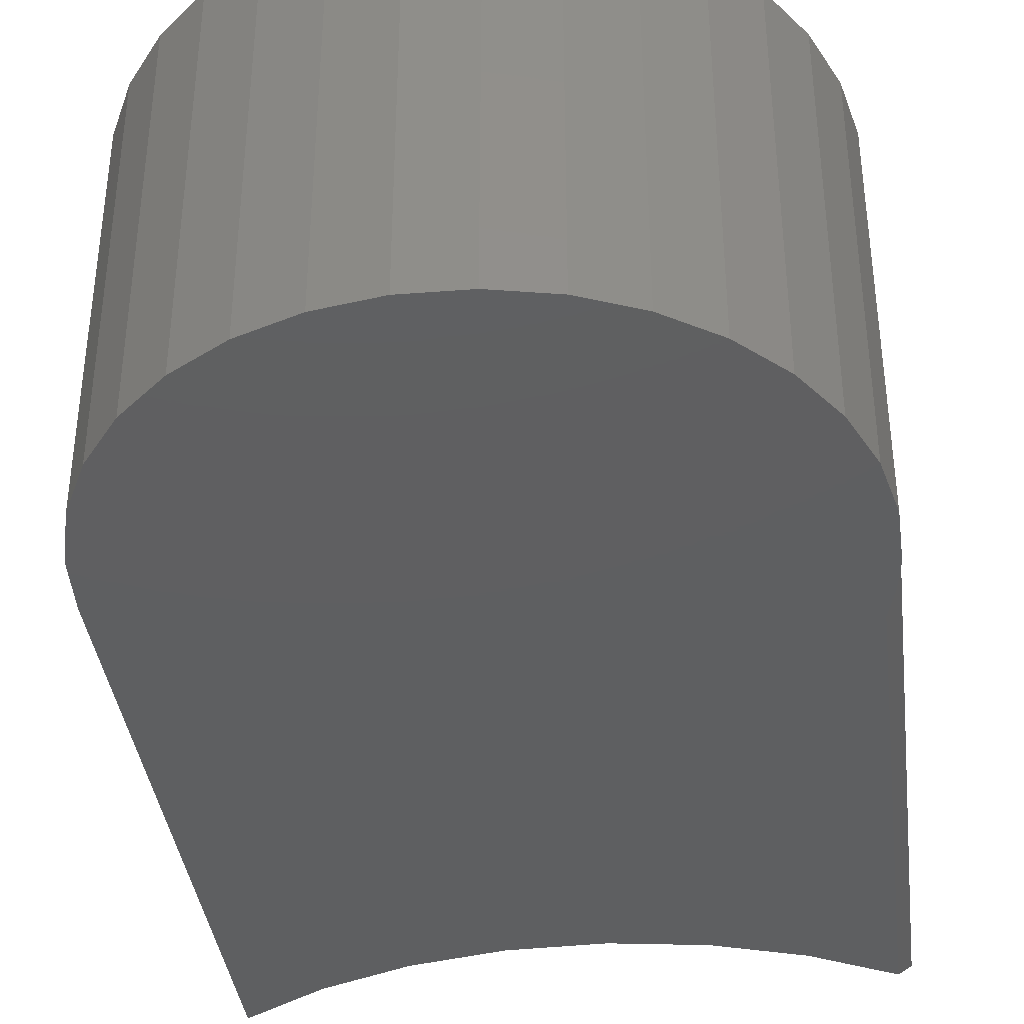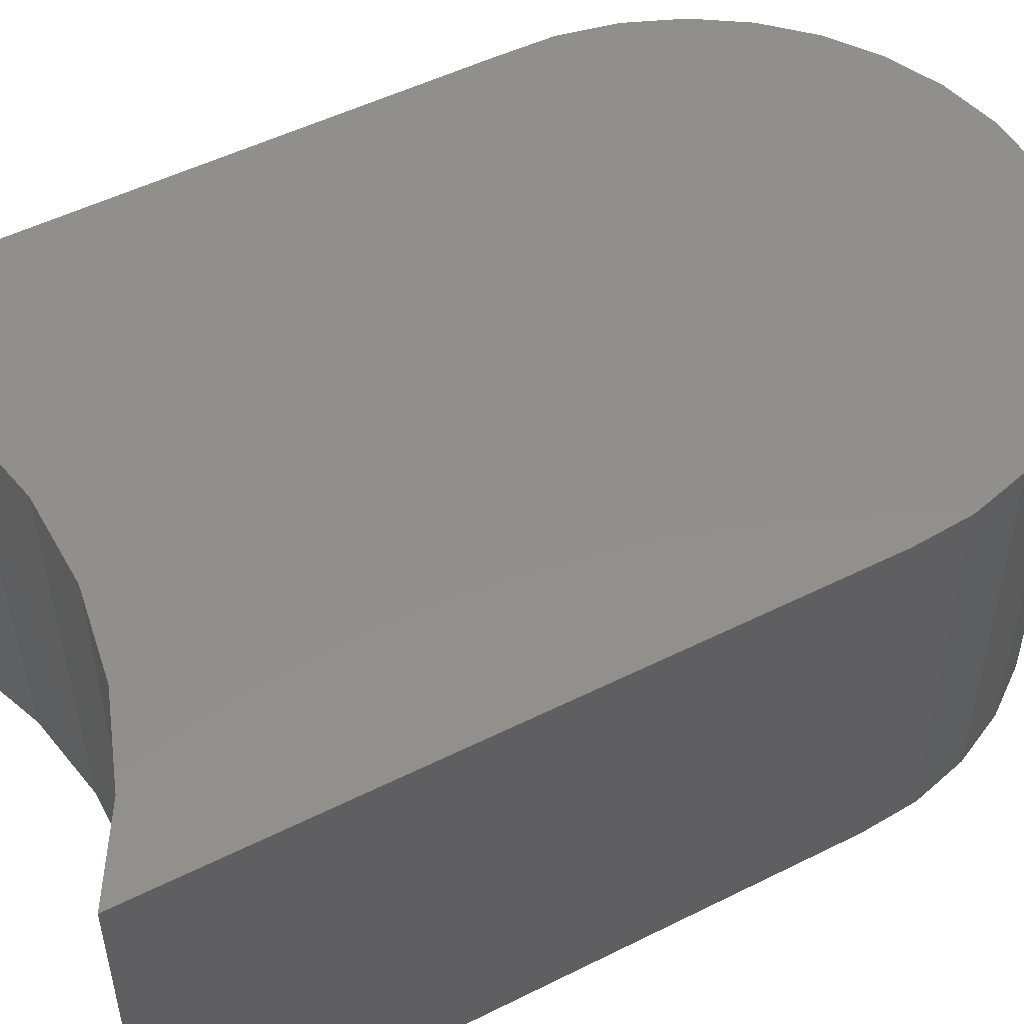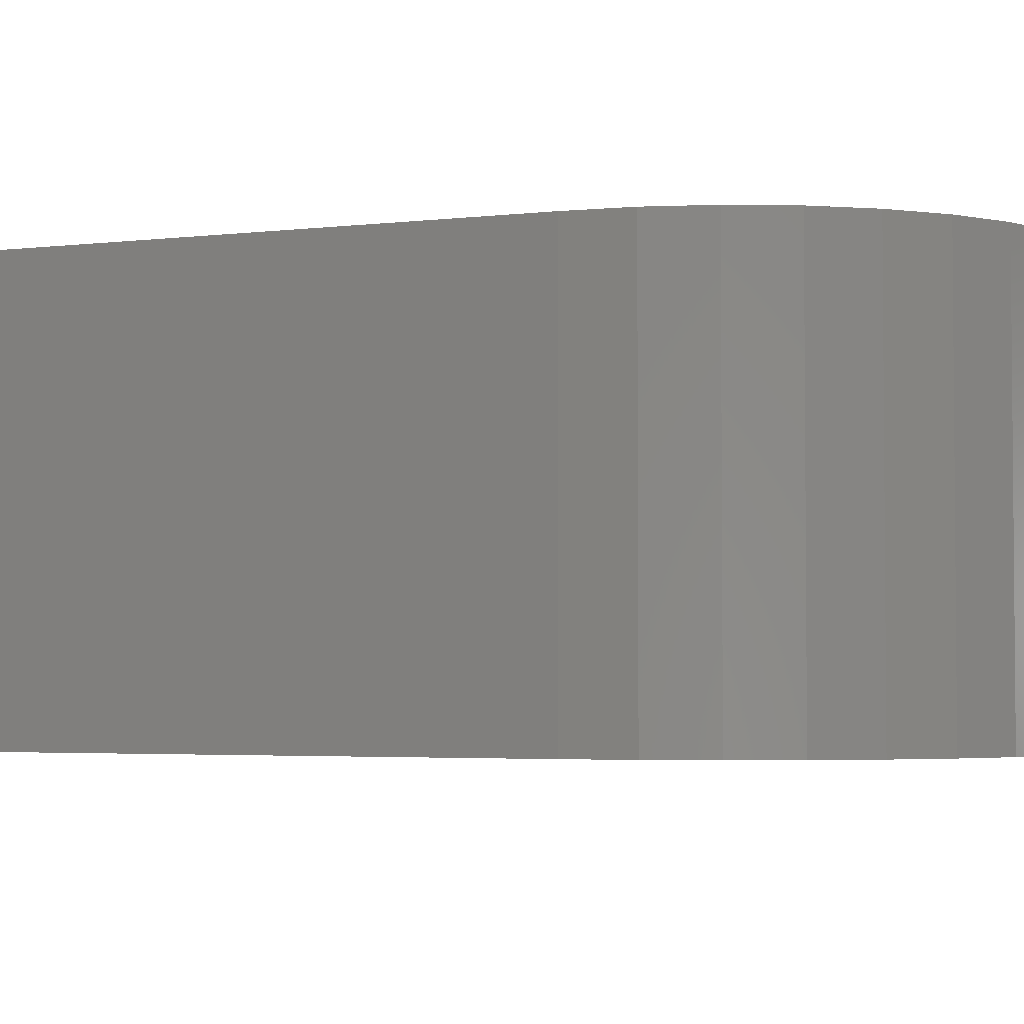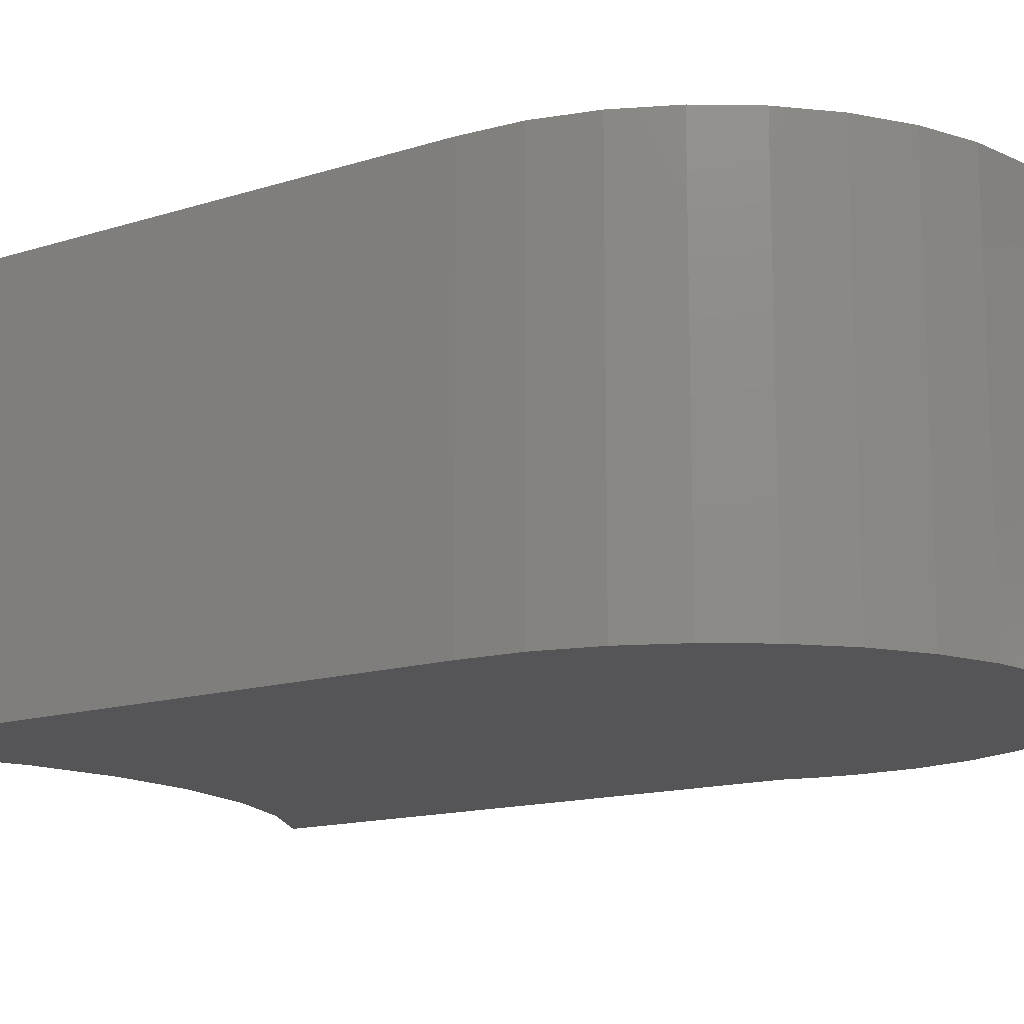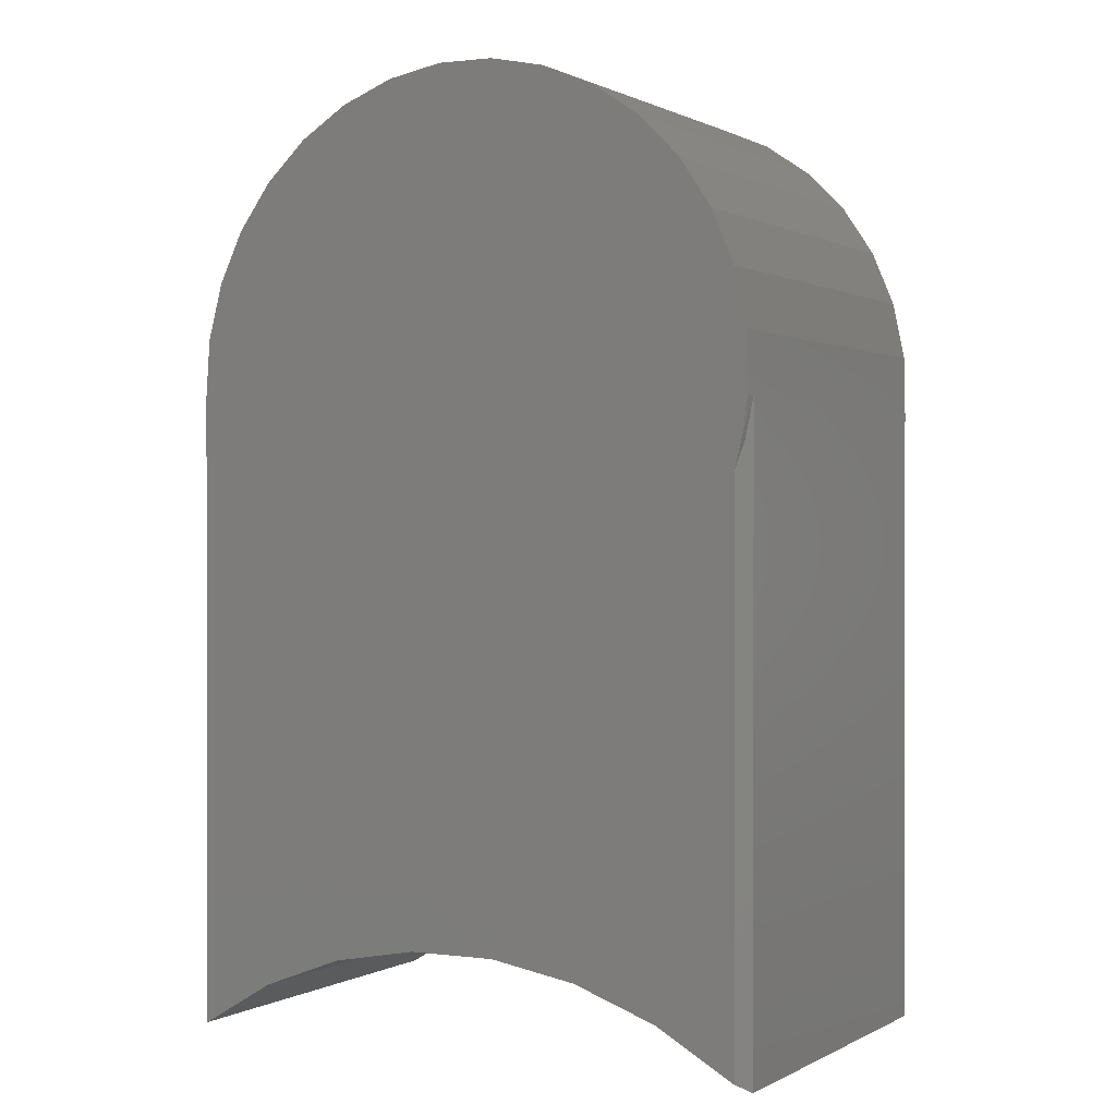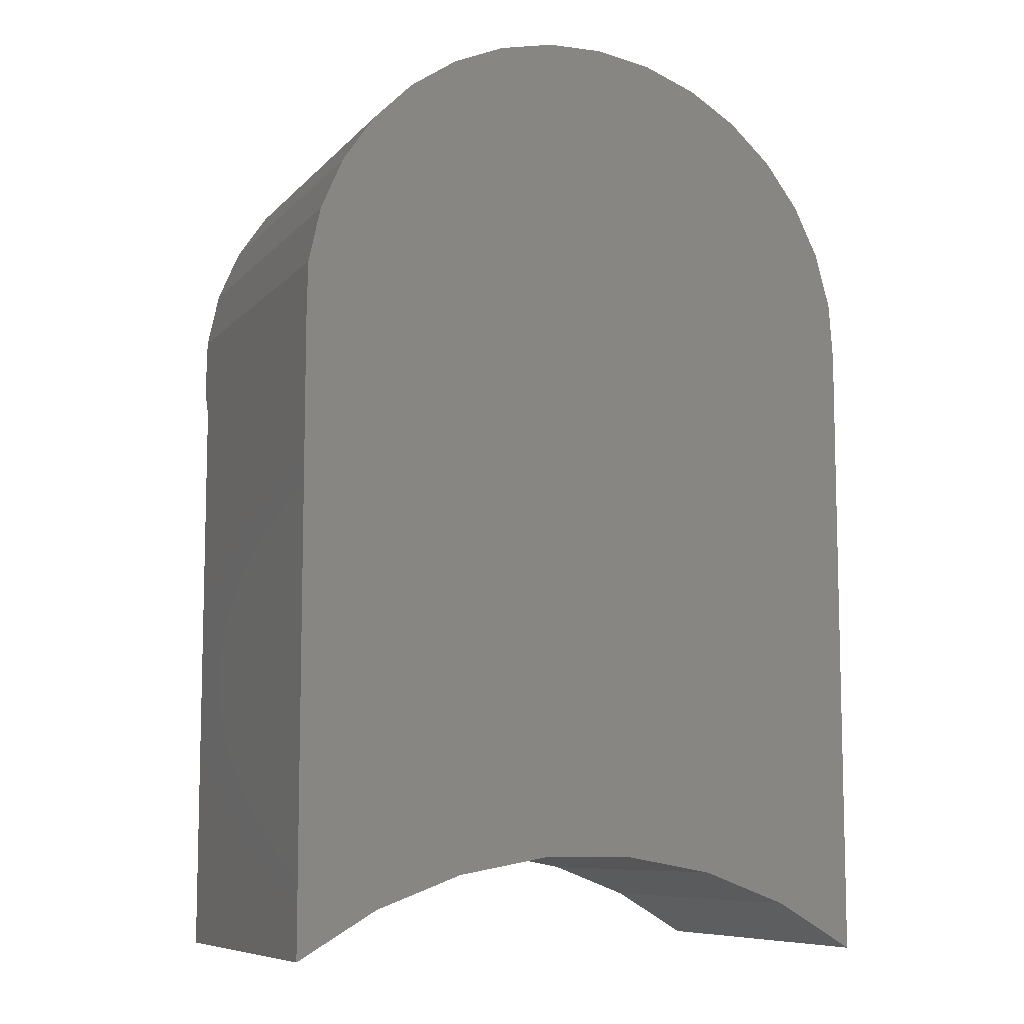
<metadata>
{"format":"stl","ext":"stl","renderer":"f3d","projection":"perspective","resolution":1024,"background":"white","views":[{"elev":-38.3,"azim":-172.9,"up":"+Z"},{"elev":51.0,"azim":61.4,"up":"+Z"},{"elev":-3.3,"azim":113.1,"up":"+Z"},{"elev":-14.2,"azim":125.1,"up":"+Z"},{"elev":0.6,"azim":-150.1,"up":"+Y"},{"elev":-8.7,"azim":-23.3,"up":"+Y"}]}
</metadata>
<code>
# stl→obj: 61 verts, 118 faces
v 0.1682 0.08022 0
v 0.1604 0.09433 0.007812
v 0.1682 0.4153 0
v 0.1604 0.07475 0.007812
v 0.1638 0.4321 0.004359
v 0.1604 0.4564 0.007812
v 0.1604 0.4564 0
v 0.1611 0.4918 0
v 0.1631 0.4357 0
v 0.1604 0.4564 0.2344
v 0.1611 0.4918 0.2344
v 0.1685 0.5265 0
v 0.1685 0.5265 0.2344
v 0.1823 0.5591 0
v 0.1823 0.5591 0.2344
v 0.2021 0.5885 0
v 0.2021 0.5885 0.2344
v 0.227 0.6137 0
v 0.227 0.6137 0.2344
v 0.2563 0.6336 0
v 0.2563 0.6336 0.2344
v 0.2889 0.6477 0
v 0.2889 0.6477 0.2344
v 0.3235 0.6553 0
v 0.3235 0.6553 0.2344
v 0.3589 0.6562 0
v 0.3589 0.6562 0.2344
v 0.3939 0.6504 0
v 0.3939 0.6504 0.2344
v 0.4271 0.6381 0
v 0.4271 0.6381 0.2344
v 0.4574 0.6197 0
v 0.4574 0.6197 0.2344
v 0.4836 0.5959 0
v 0.4836 0.5959 0.2344
v 0.5049 0.5676 0
v 0.5049 0.5676 0.2344
v 0.5205 0.5358 0
v 0.5205 0.5358 0.2344
v 0.5297 0.5015 0
v 0.5297 0.5015 0.2344
v 0.5322 0.4662 0
v 0.5322 0.4662 0.2344
v 0.5322 0.1726 0
v 0.3234 0.1341 0
v 0.2688 0.1253 0
v 0.2165 0.1072 0
v 0.5322 0.07475 0
v 0.4847 0.1031 0
v 0.433 0.1228 0
v 0.3787 0.1333 0
v 0.2622 0.1236 0.2344
v 0.2091 0.1037 0.2344
v 0.1604 0.07475 0.2344
v 0.318 0.1336 0.2344
v 0.3746 0.1336 0.2344
v 0.4304 0.1236 0.2344
v 0.4835 0.1037 0.2344
v 0.5322 0.07475 0.2344
v 0.1604 0.09433 0.2344
v 0.5322 0.1726 0.2344
f 1 2 3
f 1 4 2
f 2 5 3
f 2 6 5
f 7 6 8
f 7 9 6
f 3 5 9
f 6 9 5
f 6 10 8
f 8 10 11
f 8 11 12
f 12 11 13
f 12 13 14
f 14 13 15
f 14 15 16
f 16 15 17
f 16 17 18
f 18 17 19
f 18 19 20
f 20 19 21
f 20 21 22
f 22 21 23
f 22 23 24
f 24 23 25
f 24 25 26
f 26 25 27
f 26 27 28
f 28 27 29
f 28 29 30
f 30 29 31
f 30 31 32
f 32 31 33
f 32 33 34
f 34 33 35
f 34 35 36
f 36 35 37
f 36 37 38
f 38 37 39
f 38 39 40
f 40 39 41
f 40 41 42
f 42 41 43
f 24 26 28
f 28 22 24
f 22 28 30
f 3 9 44
f 3 44 45
f 3 45 46
f 3 46 47
f 3 47 1
f 44 48 49
f 44 49 50
f 44 50 51
f 44 51 45
f 22 30 20
f 20 30 32
f 20 32 18
f 18 32 34
f 18 34 16
f 16 34 36
f 16 36 14
f 14 36 38
f 14 38 12
f 12 38 40
f 12 40 8
f 8 40 42
f 8 42 7
f 7 42 44
f 7 44 9
f 52 53 47
f 47 53 1
f 1 53 54
f 1 54 4
f 47 46 52
f 52 46 45
f 52 45 55
f 55 45 51
f 55 51 56
f 56 51 50
f 56 50 57
f 57 50 49
f 57 49 58
f 58 49 48
f 58 48 59
f 60 2 54
f 54 2 4
f 10 6 60
f 60 6 2
f 29 27 25
f 25 23 29
f 31 29 23
f 54 53 60
f 10 60 53
f 10 53 52
f 10 52 55
f 10 55 61
f 10 61 43
f 10 43 41
f 10 41 11
f 61 55 56
f 61 56 57
f 61 57 58
f 61 58 59
f 11 41 13
f 13 41 39
f 13 39 15
f 15 39 37
f 15 37 17
f 17 37 35
f 17 35 19
f 19 35 33
f 19 33 21
f 21 33 31
f 21 31 23
f 61 44 43
f 43 44 42
f 59 48 61
f 61 48 44

</code>
